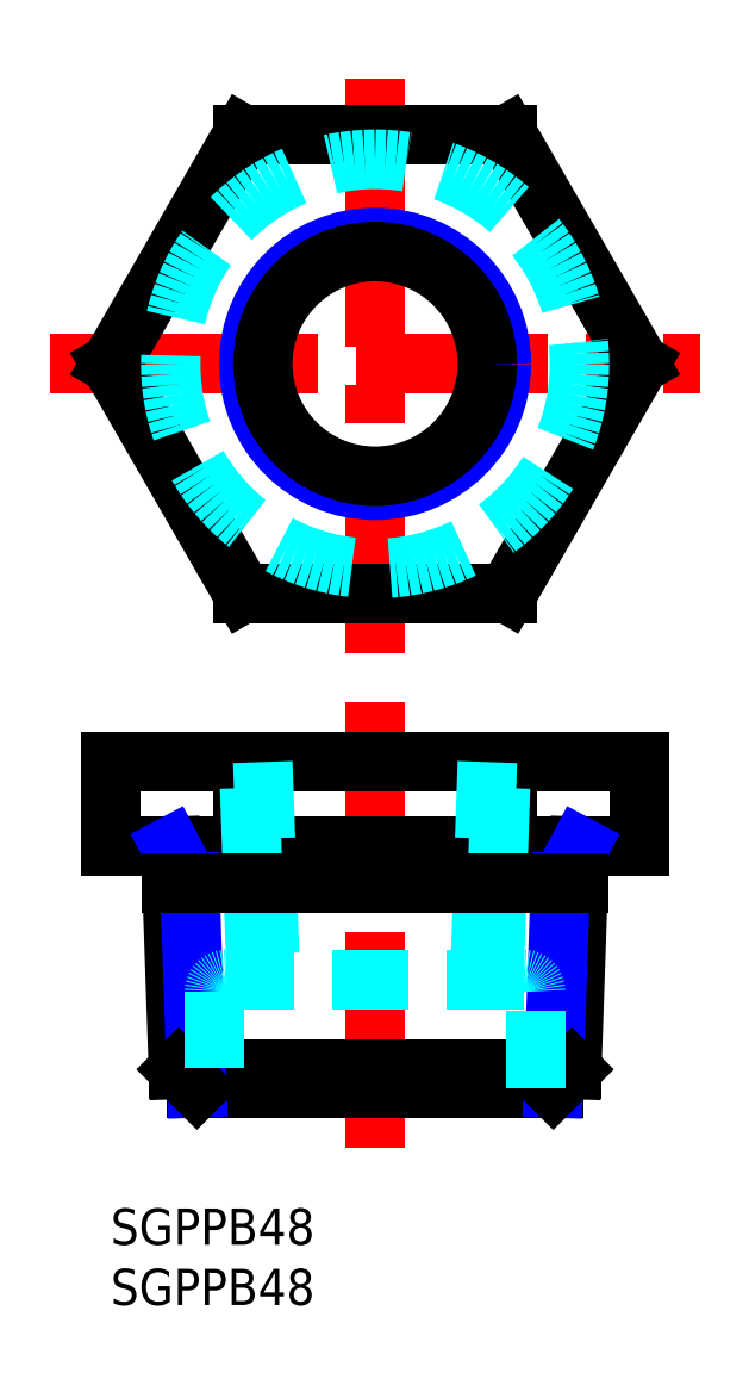
<metadata>
{"format":"dxf","ext":"dxf","renderer":"ezdxf+matplotlib","layout":"modelspace","background":"white","min_lineweight":24,"dpi":150}
</metadata>
<code>
0
SECTION
2
ENTITIES
0
INSERT
8
MSM_CONTINUOUS
2
*U4
10
0
20
0
30
0
0
INSERT
8
MSM_CONTINUOUS
2
*U5
10
0
20
0
30
0
0
LINE
8
MSM_CENTER
10
21.94
20
42
30
0
11
21.94
21
5
31
0
0
LINE
8
MSM_CONTINUOUS
10
43.88
20
37
30
0
11
43.88
21
30
31
0
0
LINE
8
MSM_CONTINUOUS
10
0
20
37
30
0
11
43.88
21
37
31
0
0
LINE
8
MSM_CONTINUOUS
10
43.88
20
30
30
0
11
0
21
30
31
0
0
LINE
8
MSM_CONTINUOUS
10
0
20
37
30
0
11
0
21
30
31
0
0
LINE
8
MSM_CONTINUOUS
10
32.91
20
37
30
0
11
32.91
21
30
31
0
0
LINE
8
MSM_CONTINUOUS
10
10.97
20
37
30
0
11
10.97
21
30
31
0
0
LINE
8
MSM_CENTER
10
-5
20
70
30
0
11
48.88
21
70
31
0
0
LINE
8
MSM_CENTER
10
21.94
20
46
30
0
11
21.94
21
94
31
0
0
LINE
8
MSM_CONTINUOUS
10
32.91
20
51
30
0
11
43.88
21
70
31
0
0
LINE
8
MSM_CONTINUOUS
10
43.88
20
70
30
0
11
32.91
21
89
31
0
0
LINE
8
MSM_CONTINUOUS
10
32.91
20
89
30
0
11
10.97
21
89
31
0
0
LINE
8
MSM_CONTINUOUS
10
10.97
20
89
30
0
11
0
21
70
31
0
0
LINE
8
MSM_CONTINUOUS
10
0
20
70
30
0
11
10.97
21
51
31
0
0
LINE
8
MSM_CONTINUOUS
10
10.97
20
51
30
0
11
32.91
21
51
31
0
0
LINE
8
MSM_CONTINUOUS
10
7.157
20
10
30
0
11
36.72
21
10
31
0
0
LINE
8
MSM_CONTINUOUS
10
38.25
20
11.53
30
0
11
5.624
21
11.53
31
0
0
LINE
8
MSM_CONTINUOUS
10
38.25
20
11.53
30
0
11
38.9
21
30
31
0
0
LINE
8
MSM_NARROW
10
36.72
20
10
30
0
11
37.32
21
27
31
0
0
LINE
8
MSM_CONTINUOUS
10
36.72
20
10
30
0
11
38.25
21
11.53
31
0
0
LINE
8
MSM_CONTINUOUS
10
5.624
20
11.53
30
0
11
4.979
21
30
31
0
0
LINE
8
MSM_NARROW
10
7.157
20
10
30
0
11
6.563
21
27
31
0
0
LINE
8
MSM_CONTINUOUS
10
7.157
20
10
30
0
11
5.624
21
11.53
31
0
0
LINE
8
MSM_NARROW
10
6.563
20
27
30
0
11
4.979
21
30
31
0
0
LINE
8
MSM_NARROW
10
37.32
20
27
30
0
11
38.9
21
30
31
0
0
CIRCLE
8
MSM_NARROW
10
21.94
20
70
30
0
40
10.48
0
CIRCLE
8
MSM_CONTINUOUS
10
21.94
20
70
30
0
40
9.316
0
CIRCLE
8
MSM_DASHED
10
21.94
20
70
30
0
40
16.96
0
LINE
8
MSM_DASHED
10
12.62
20
37
30
0
11
13.25
21
19
31
0
0
LINE
8
MSM_DASHED
10
12.09
20
19
30
0
11
11.46
21
37
31
0
0
LINE
8
MSM_DASHED
10
31.25
20
37
30
0
11
30.63
21
19
31
0
0
LINE
8
MSM_DASHED
10
31.79
20
19
30
0
11
32.42
21
37
31
0
0
LINE
8
MSM_DASHED
10
34.26
20
19
30
0
11
9.619
21
19
31
0
0
ARC
8
MSM_DASHED
10
9.619
20
18
30
0
40
1
50
90
51
180
0
ARC
8
MSM_DASHED
10
34.26
20
18
30
0
40
1
50
0
51
90
0
LINE
8
MSM_DASHED
10
8.619
20
18
30
0
11
8.619
21
10
31
0
0
LINE
8
MSM_DASHED
10
35.26
20
10
30
0
11
35.26
21
18
31
0
0
LINE
8
MSM_CONTINUOUS
10
5.084
20
27
30
0
11
38.79
21
27
31
0
0
VIEWPORT
8
0
10
143.6
20
100.1
30
0
40
558.7
41
222.2
68
     1
69
     1
0
VIEWPORT
8
MSM_CONTINUOUS
10
128.5
20
97.5
30
0
40
205.6
41
156
68
     2
69
     2
0
ENDSEC
0
EOF

</code>
